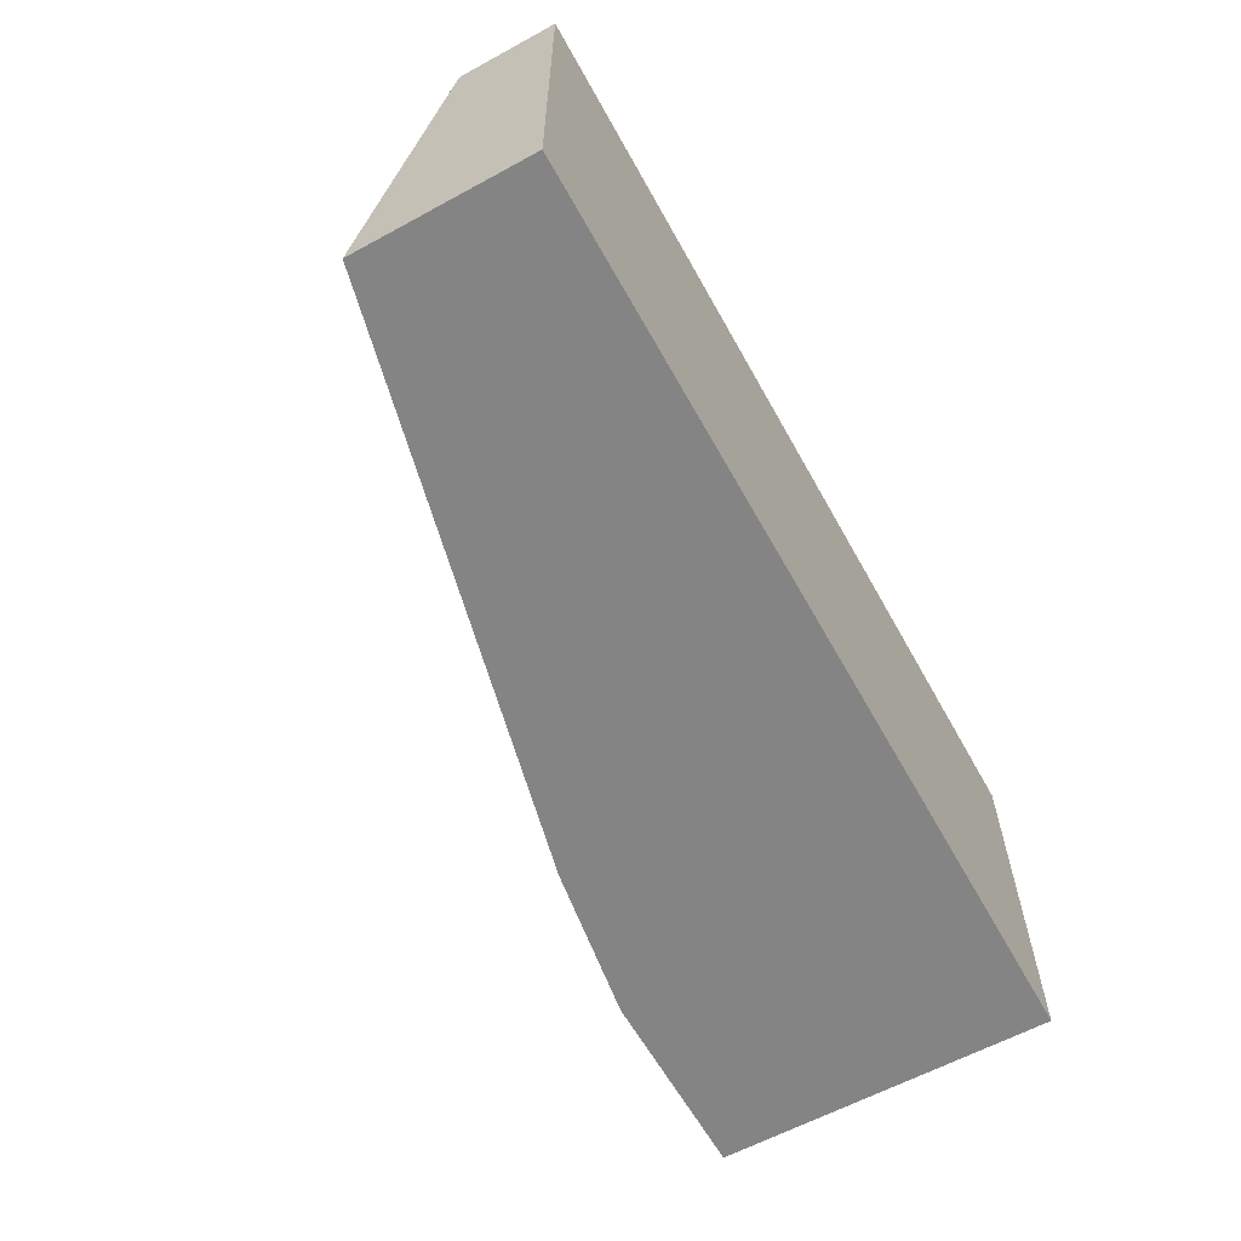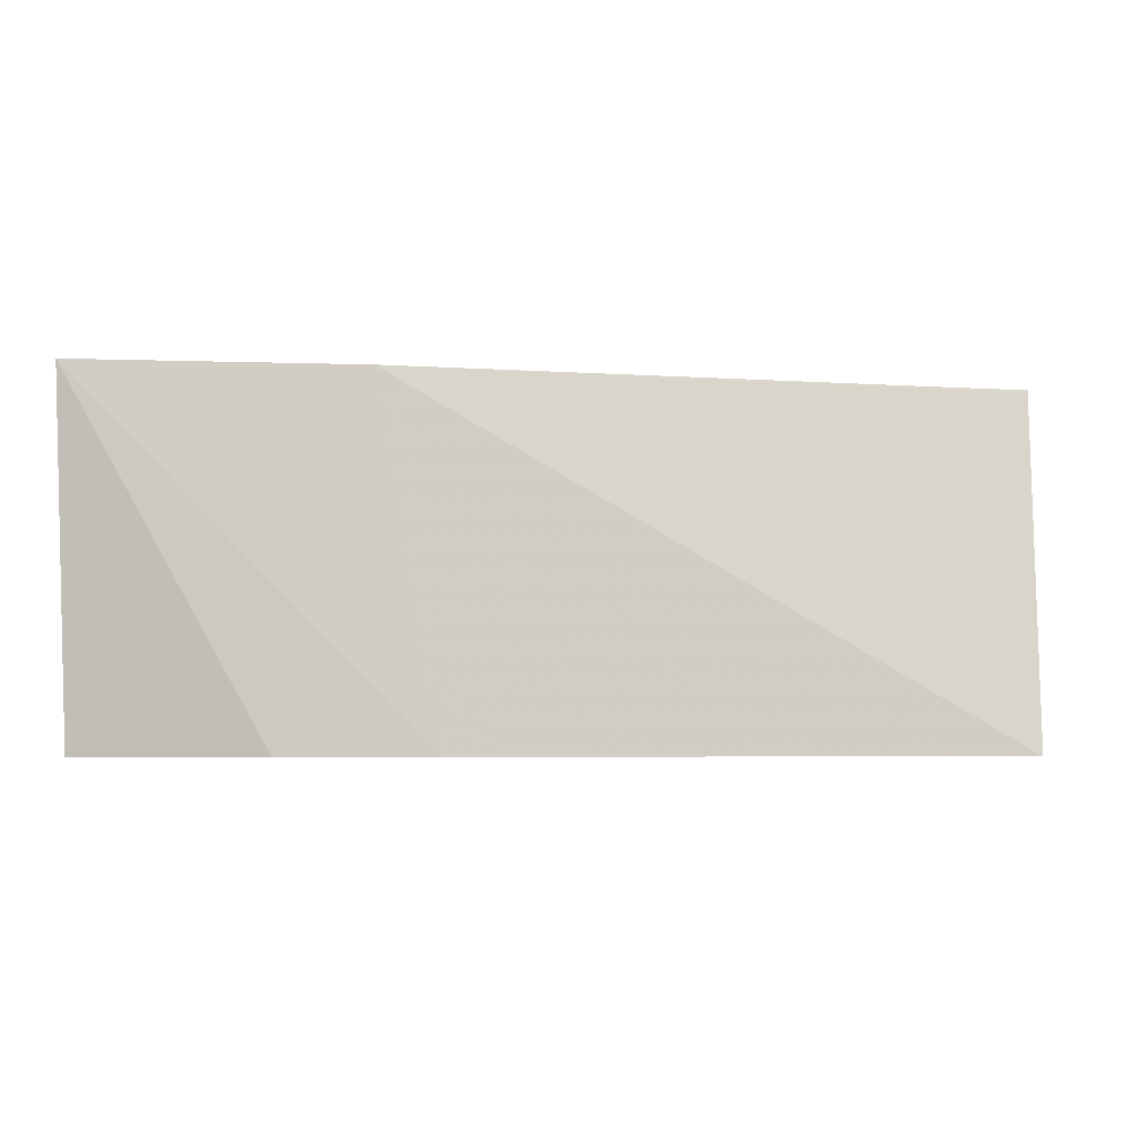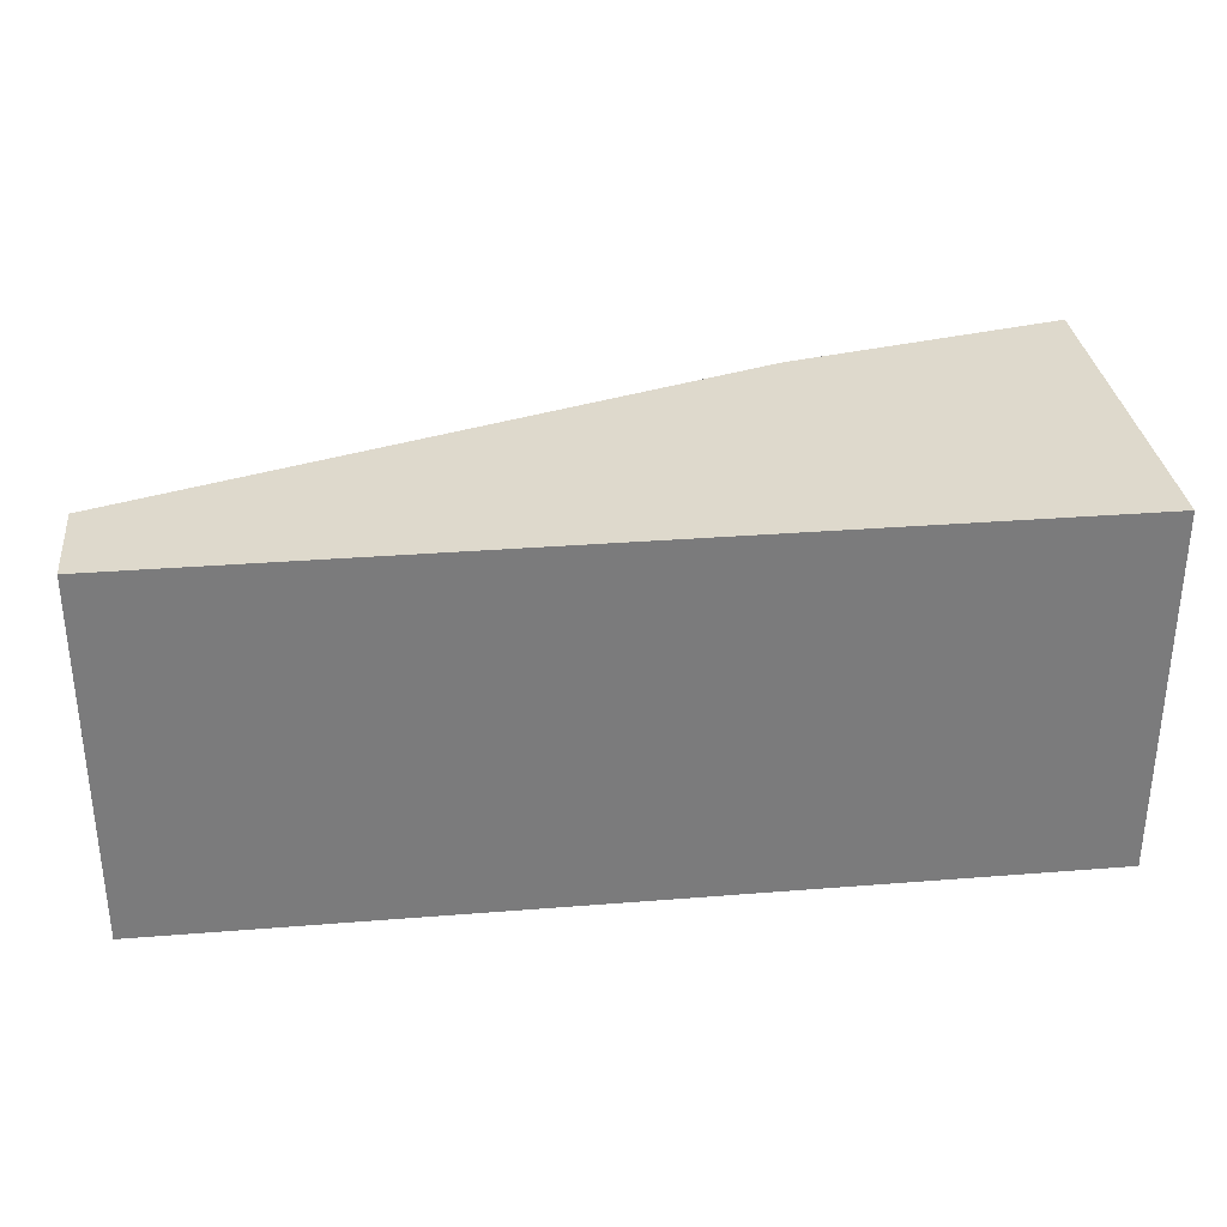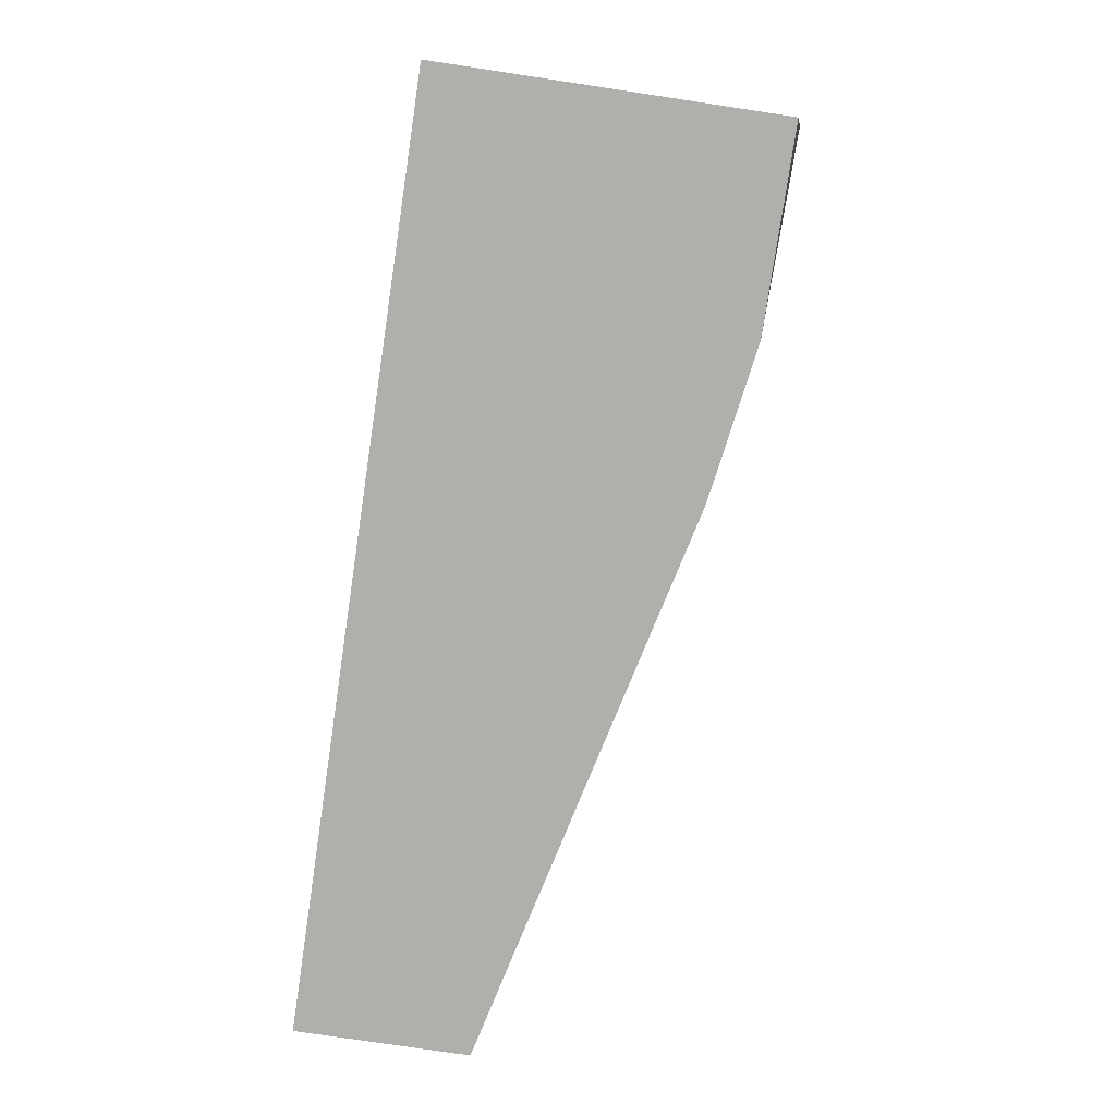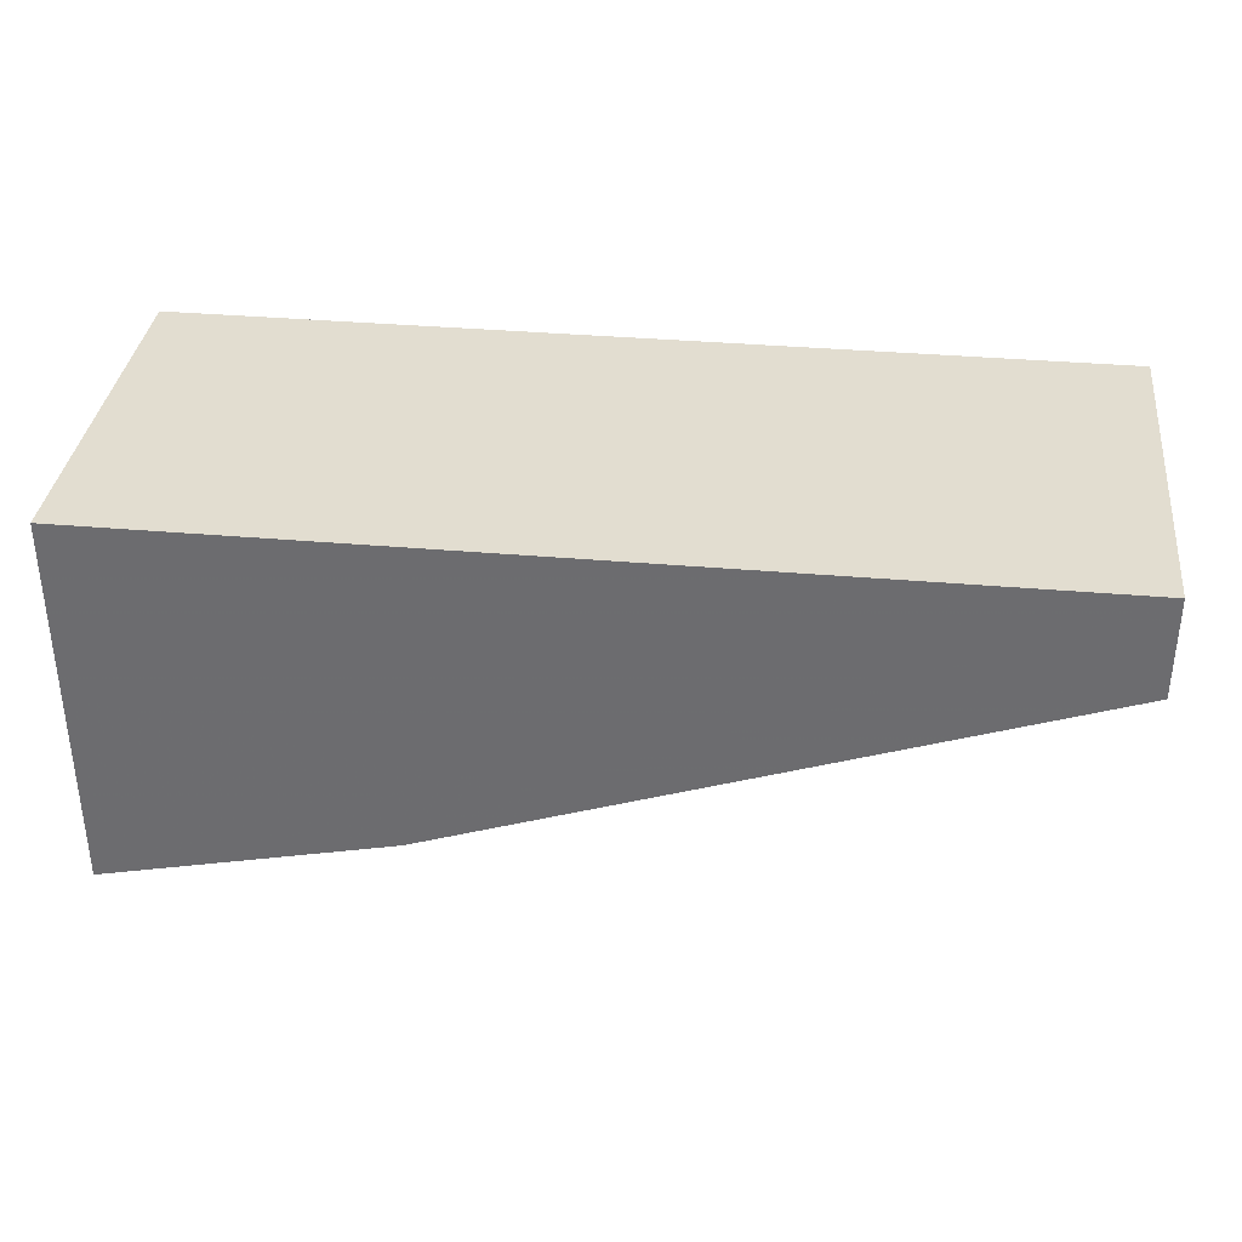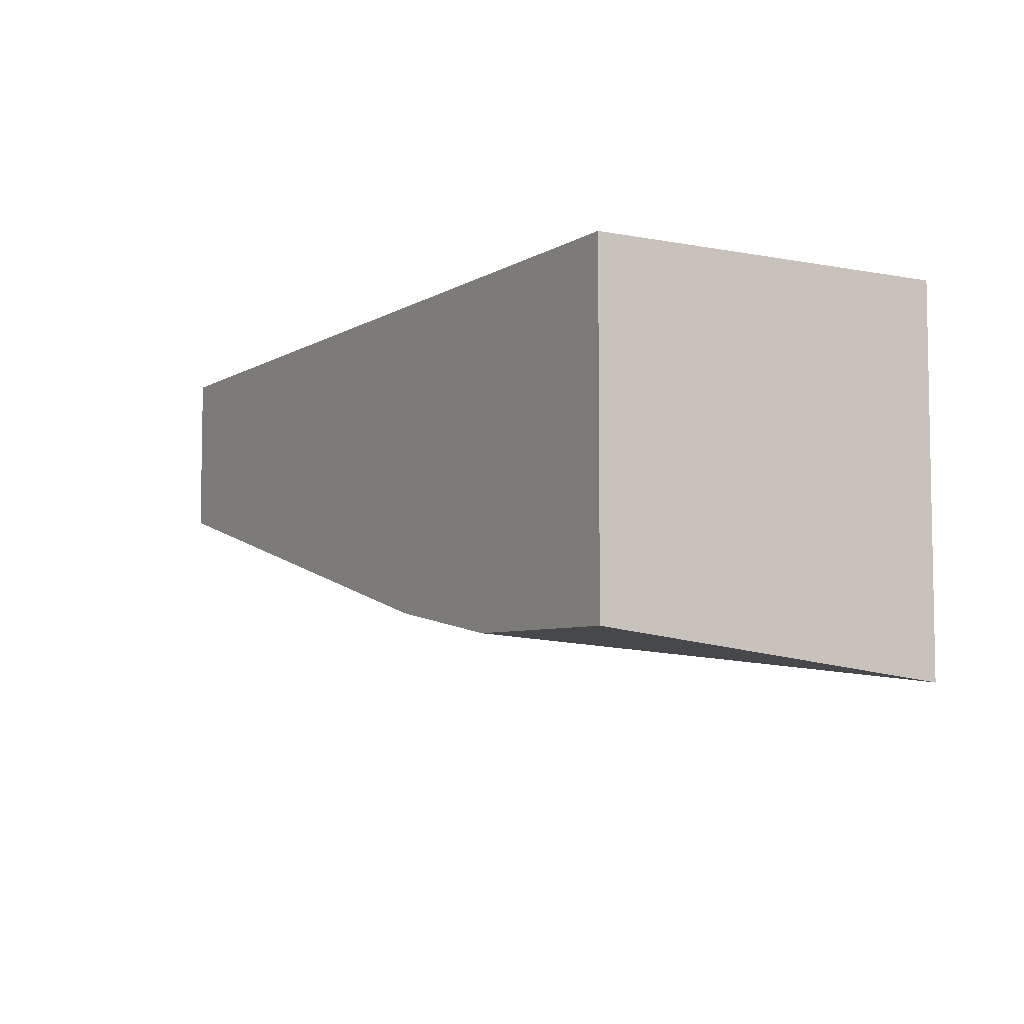
<metadata>
{"format":"obj","ext":"obj","renderer":"f3d","projection":"perspective","resolution":1024,"background":"white","views":[{"elev":-61.3,"azim":119.0,"up":"+Z"},{"elev":-4.8,"azim":6.5,"up":"+Z"},{"elev":31.9,"azim":173.6,"up":"+Z"},{"elev":-78.2,"azim":-98.5,"up":"+Z"},{"elev":35.3,"azim":6.7,"up":"+Y"},{"elev":-5.8,"azim":-120.4,"up":"+Y"}]}
</metadata>
<code>
v 0.007908 -0.001698 -0.002216
v 0.007908 -0.002092 -0.002216
v 0.007908 -0.001698 -0.00371
v 0.004199 -0.001698 -0.002216
v 0.007908 -0.002095 -0.00223
v 0.005362 -0.002969 -0.002216
v 0.007908 -0.002395 -0.00371
v 0.004199 -0.001698 -0.00371
v 0.004199 -0.003227 -0.002216
v 0.005043 -0.00304 -0.002216
v 0.005625 -0.002947 -0.00371
v 0.004199 -0.003046 -0.00371
v 0.005 -0.003046 -0.00371
f 1 2 5
f 1 5 7
f 1 7 3
f 1 3 8
f 1 8 4
f 1 4 9
f 1 9 10
f 1 10 6
f 1 6 2
f 2 6 5
f 3 7 11
f 3 11 13
f 3 13 12
f 3 12 8
f 4 8 12
f 4 12 9
f 5 6 7
f 6 10 11
f 6 11 7
f 9 11 10
f 9 12 13
f 9 13 11

</code>
